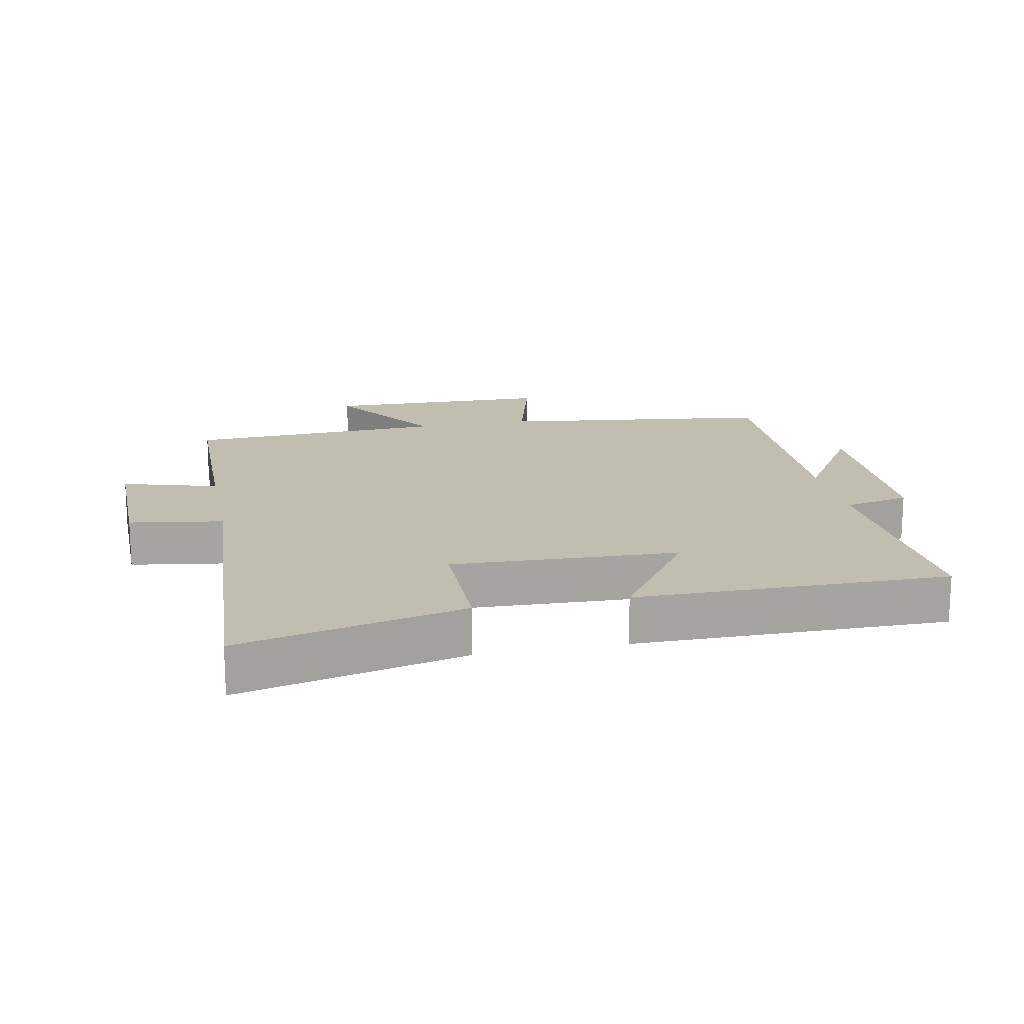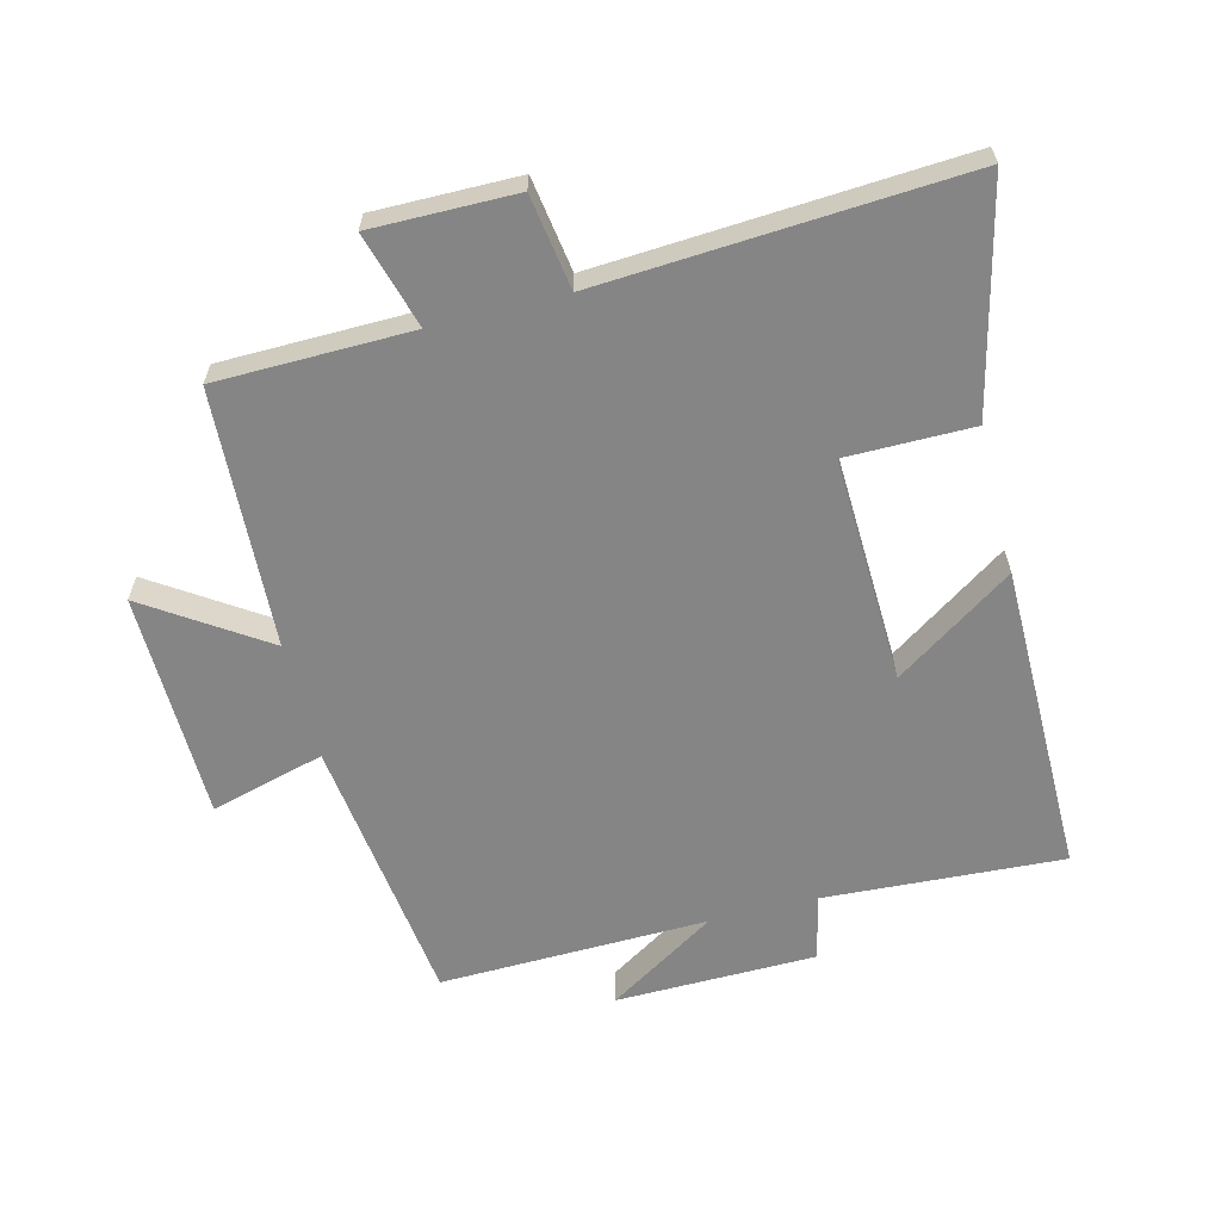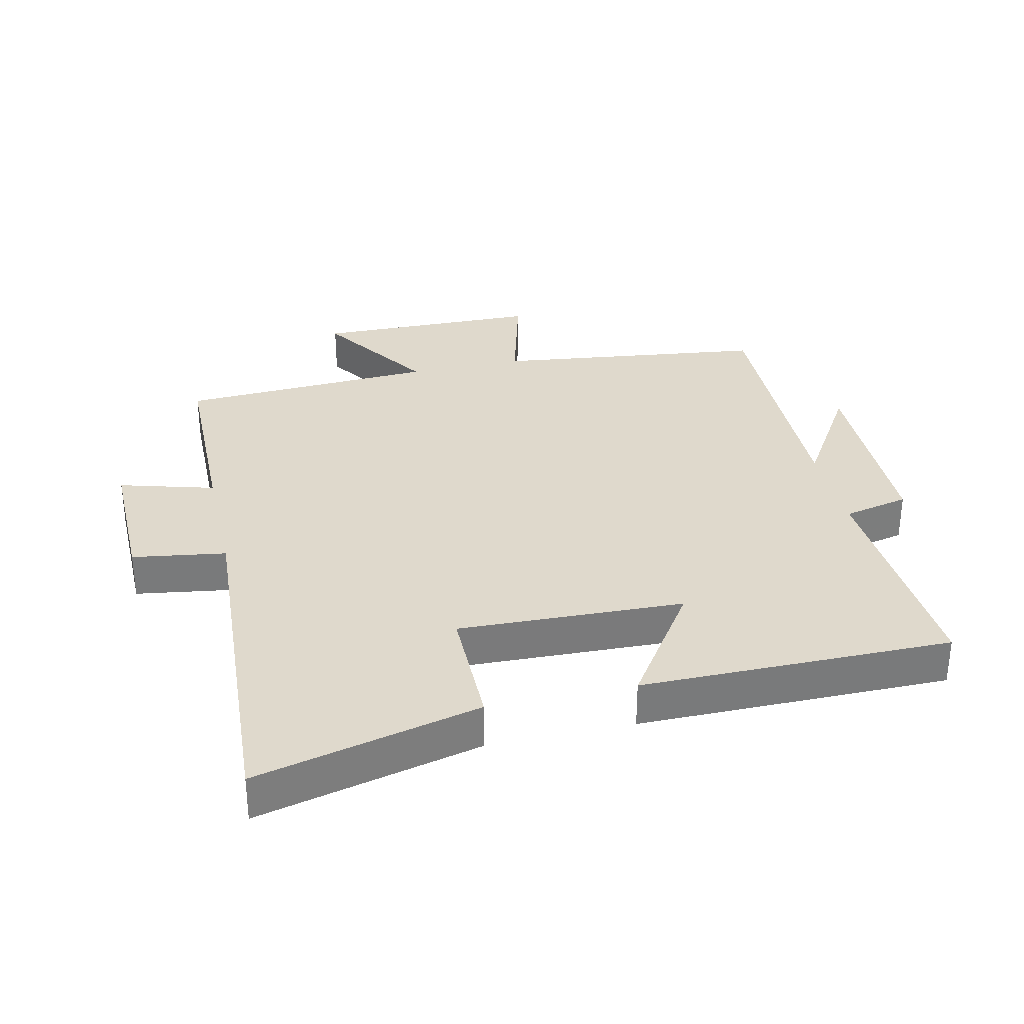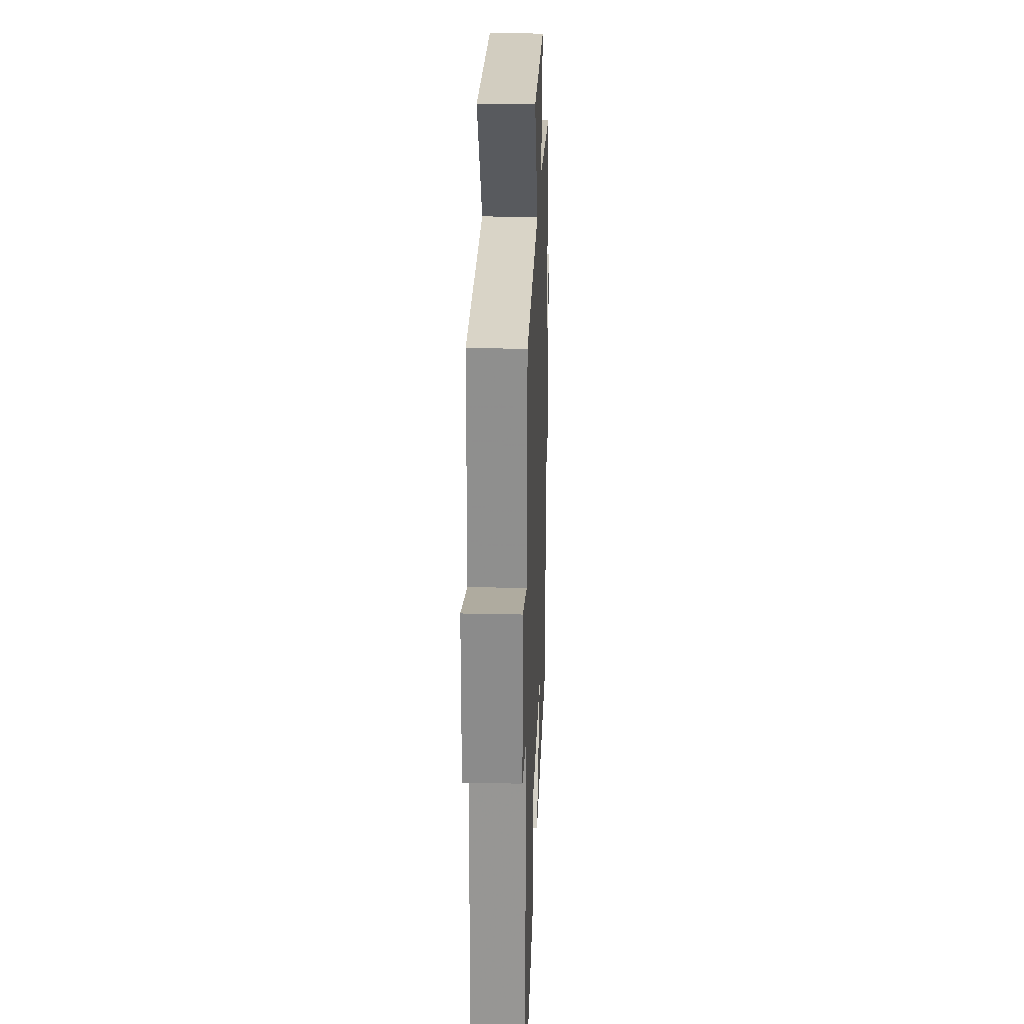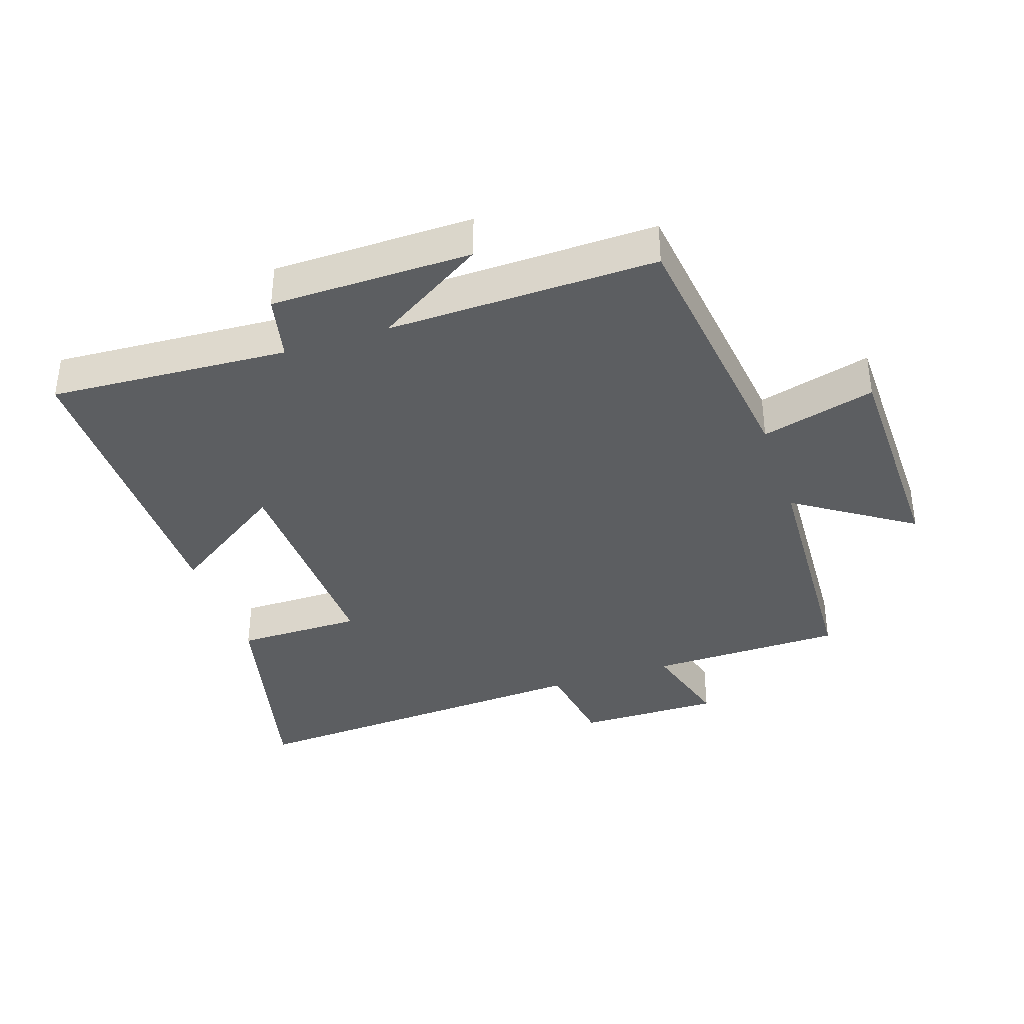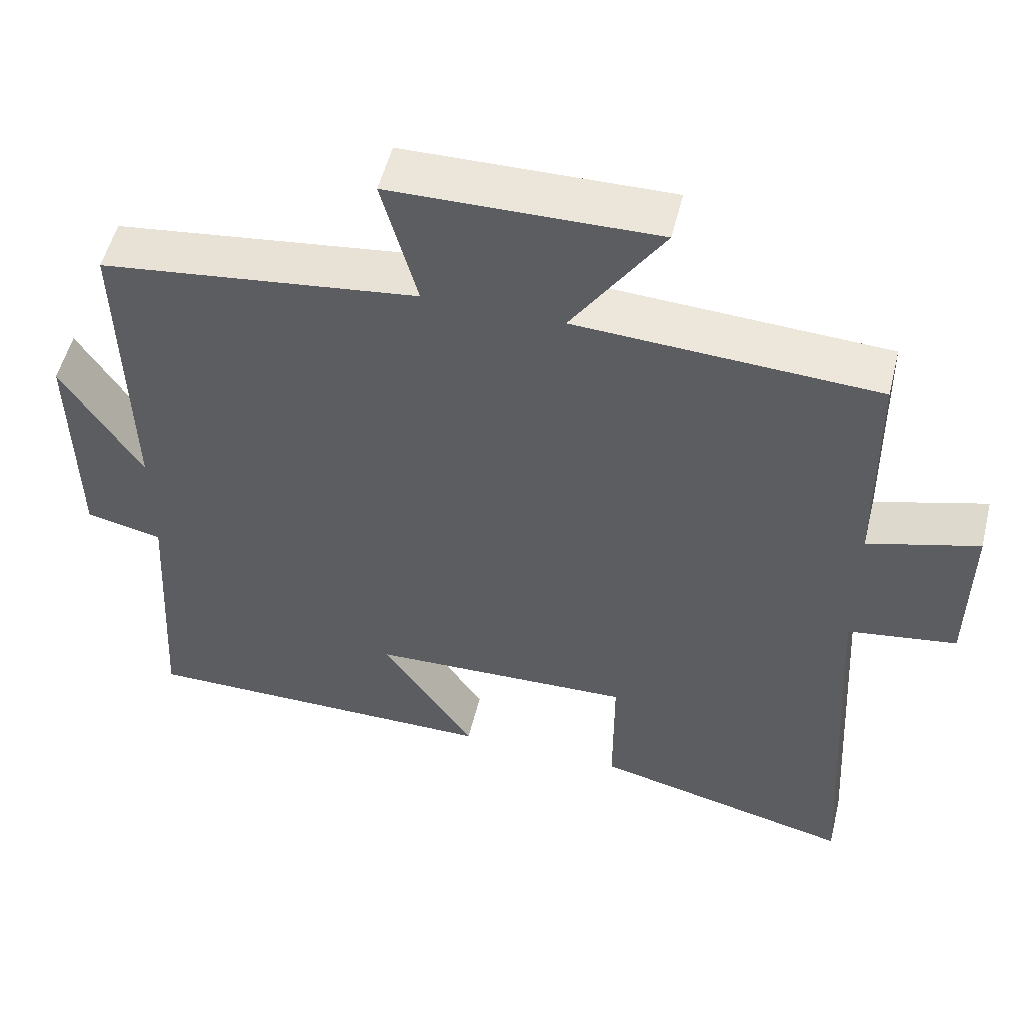
<metadata>
{"format":"obj","ext":"obj","renderer":"f3d","projection":"perspective","resolution":1024,"background":"white","views":[{"elev":17.0,"azim":168.8,"up":"+Y"},{"elev":-61.9,"azim":104.3,"up":"+Y"},{"elev":32.3,"azim":167.2,"up":"+Y"},{"elev":25.4,"azim":92.1,"up":"+Z"},{"elev":-37.3,"azim":-71.5,"up":"+Y"},{"elev":53.0,"azim":13.8,"up":"+Z"}]}
</metadata>
<code>
v 0.496 0.07 0.479
v 0.5 0.07 0.178
v 0.647 0.07 0.22
v 0.645 0.07 -0.002
v 0.5 0.07 -0.024
v 0.534 0.07 -0.584
v 0.186 0.07 -0.5
v 0.186 0.07 -0.305
v -0.164 0.07 -0.317
v -0.04 0.07 -0.5
v -0.522 0.07 -0.501
v -0.5 0.07 -0.132
v -0.602 0.07 -0.109
v -0.606 0.07 0.201
v -0.5 0.07 0.032
v -0.509 0.07 0.447
v -0.087 0.07 0.5
v -0.134 0.07 0.676
v 0.218 0.07 0.682
v 0.097 0.07 0.5
v 0.496 0 0.479
v 0.5 0 0.178
v 0.647 0 0.22
v 0.645 0 -0.002
v 0.5 0 -0.024
v 0.534 0 -0.584
v 0.186 0 -0.5
v 0.186 0 -0.305
v -0.164 0 -0.317
v -0.04 0 -0.5
v -0.522 0 -0.501
v -0.5 0 -0.132
v -0.602 0 -0.109
v -0.606 0 0.201
v -0.5 0 0.032
v -0.509 0 0.447
v -0.087 0 0.5
v -0.134 0 0.676
v 0.218 0 0.682
v 0.097 0 0.5
f 17 18 19 20
f 15 16 17 20
f 15 20 1 2
f 12 13 14 15
f 12 15 2
f 9 10 11 12
f 8 9 12 2
f 5 6 7 8
f 5 8 2 3
f 3 4 5
f 40 39 38 37
f 40 37 36 35
f 22 21 40 35
f 35 34 33 32
f 22 35 32
f 32 31 30 29
f 22 32 29 28
f 28 27 26 25
f 23 22 28 25
f 25 24 23
f 1 21 22 2
f 2 22 23 3
f 3 23 24 4
f 4 24 25 5
f 5 25 26 6
f 6 26 27 7
f 7 27 28 8
f 8 28 29 9
f 9 29 30 10
f 10 30 31 11
f 11 31 32 12
f 12 32 33 13
f 13 33 34 14
f 14 34 35 15
f 15 35 36 16
f 16 36 37 17
f 17 37 38 18
f 18 38 39 19
f 19 39 40 20
f 20 40 21 1

</code>
